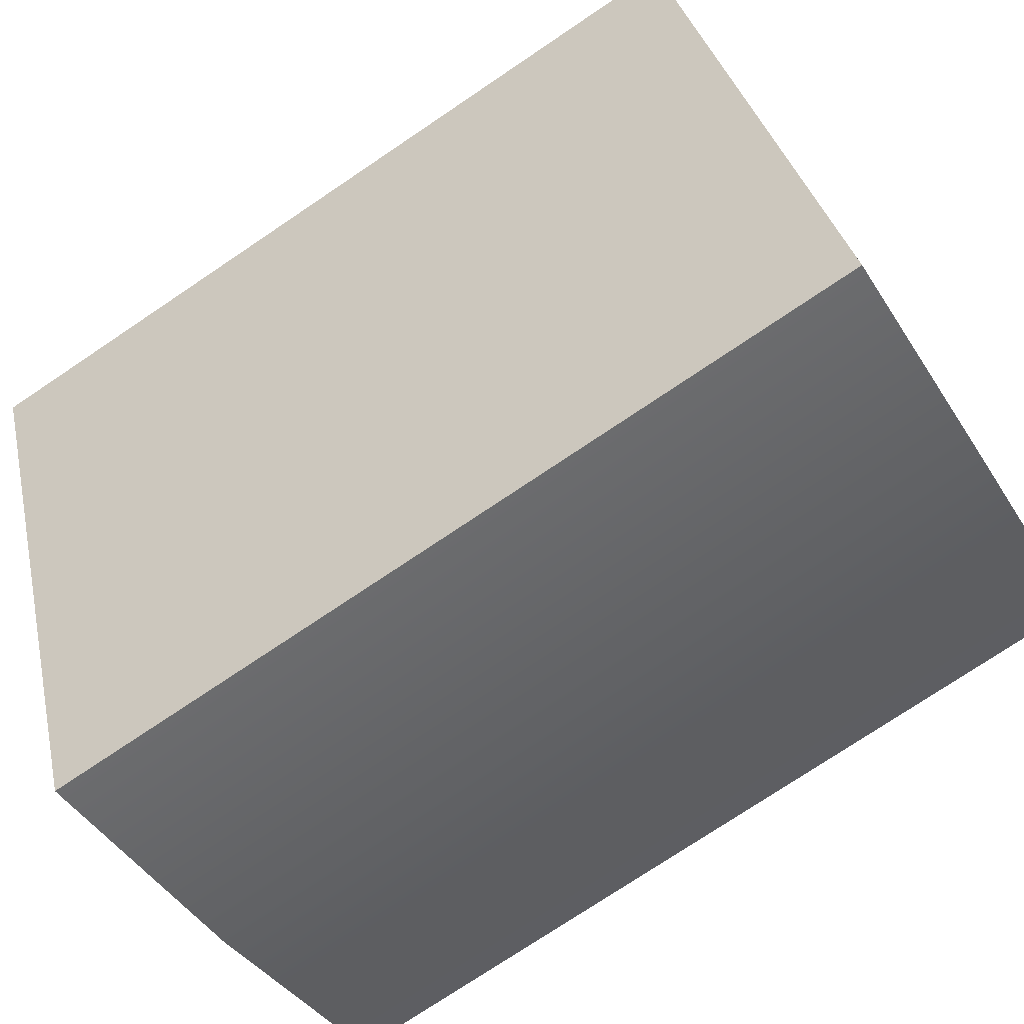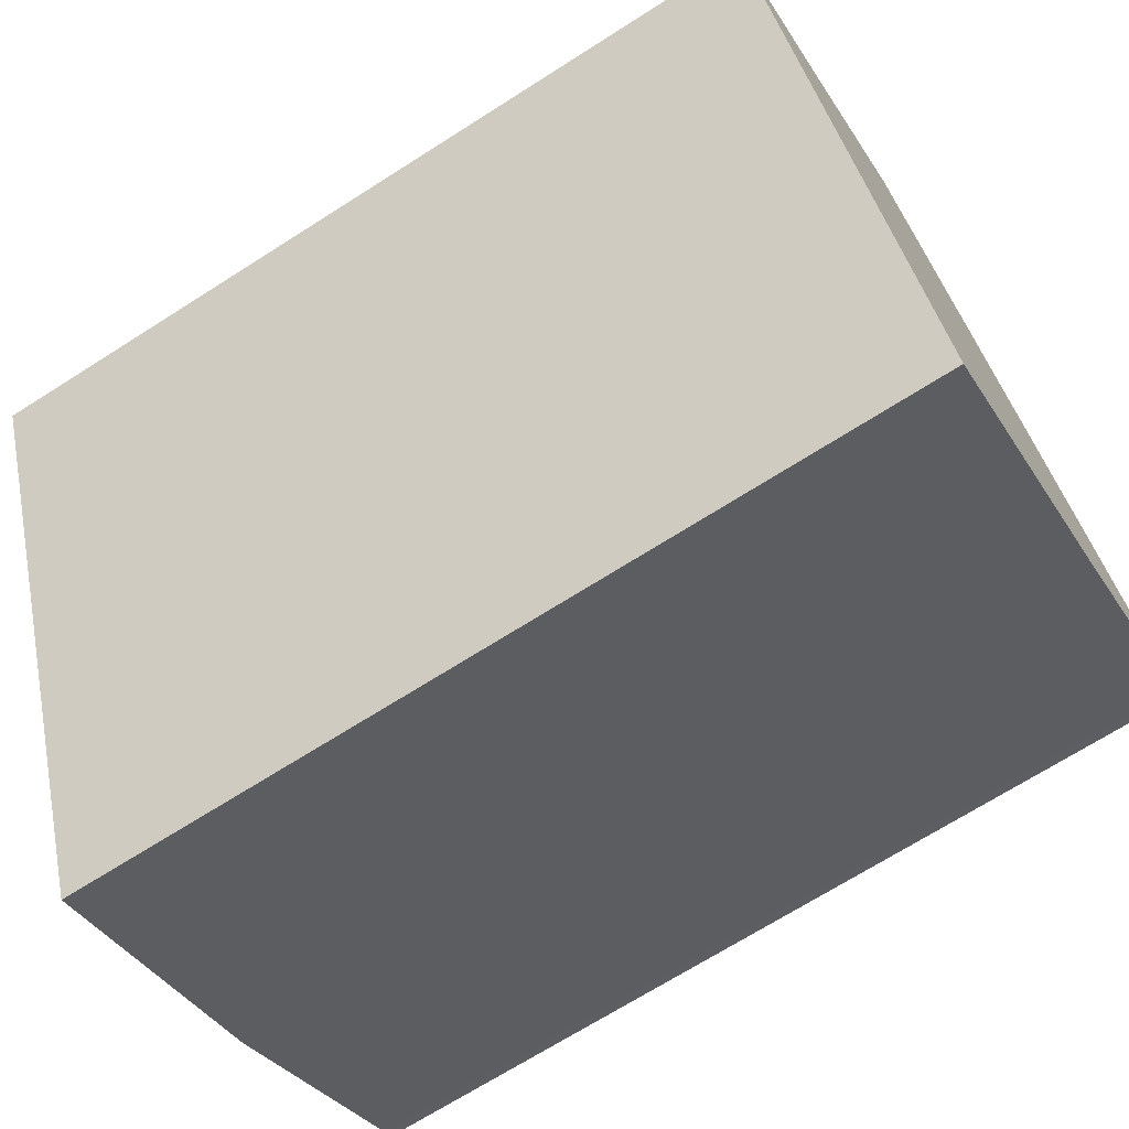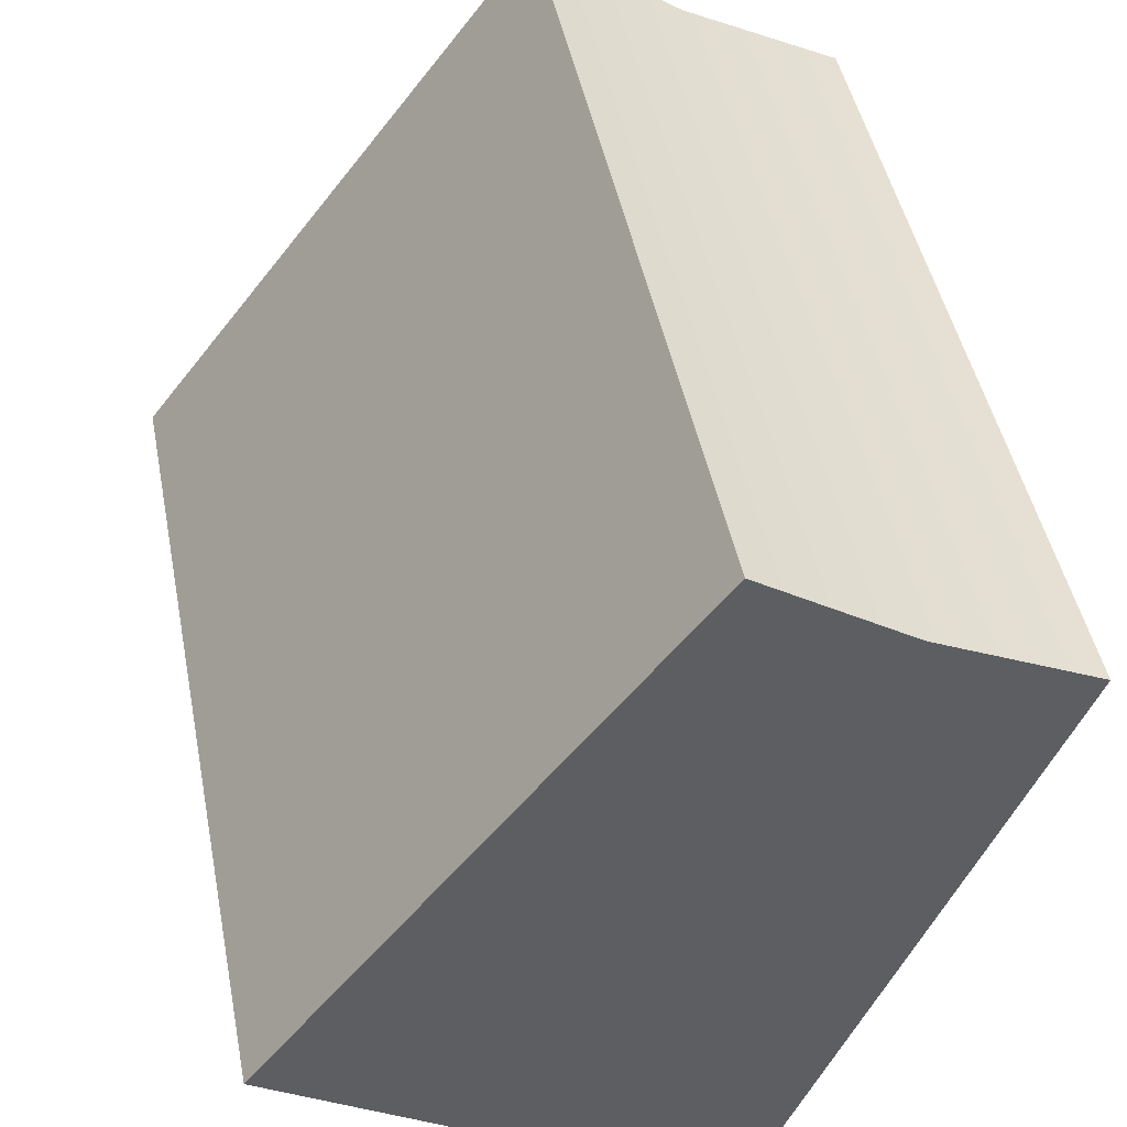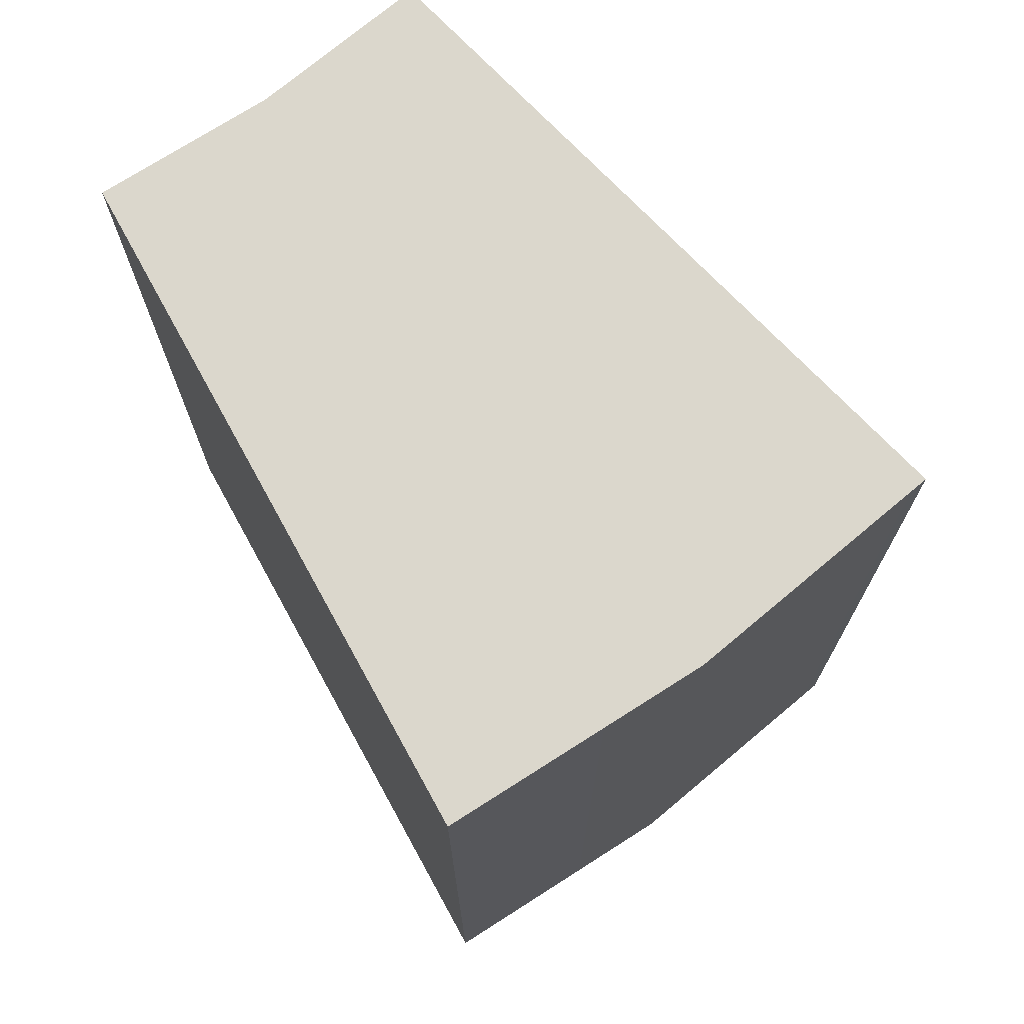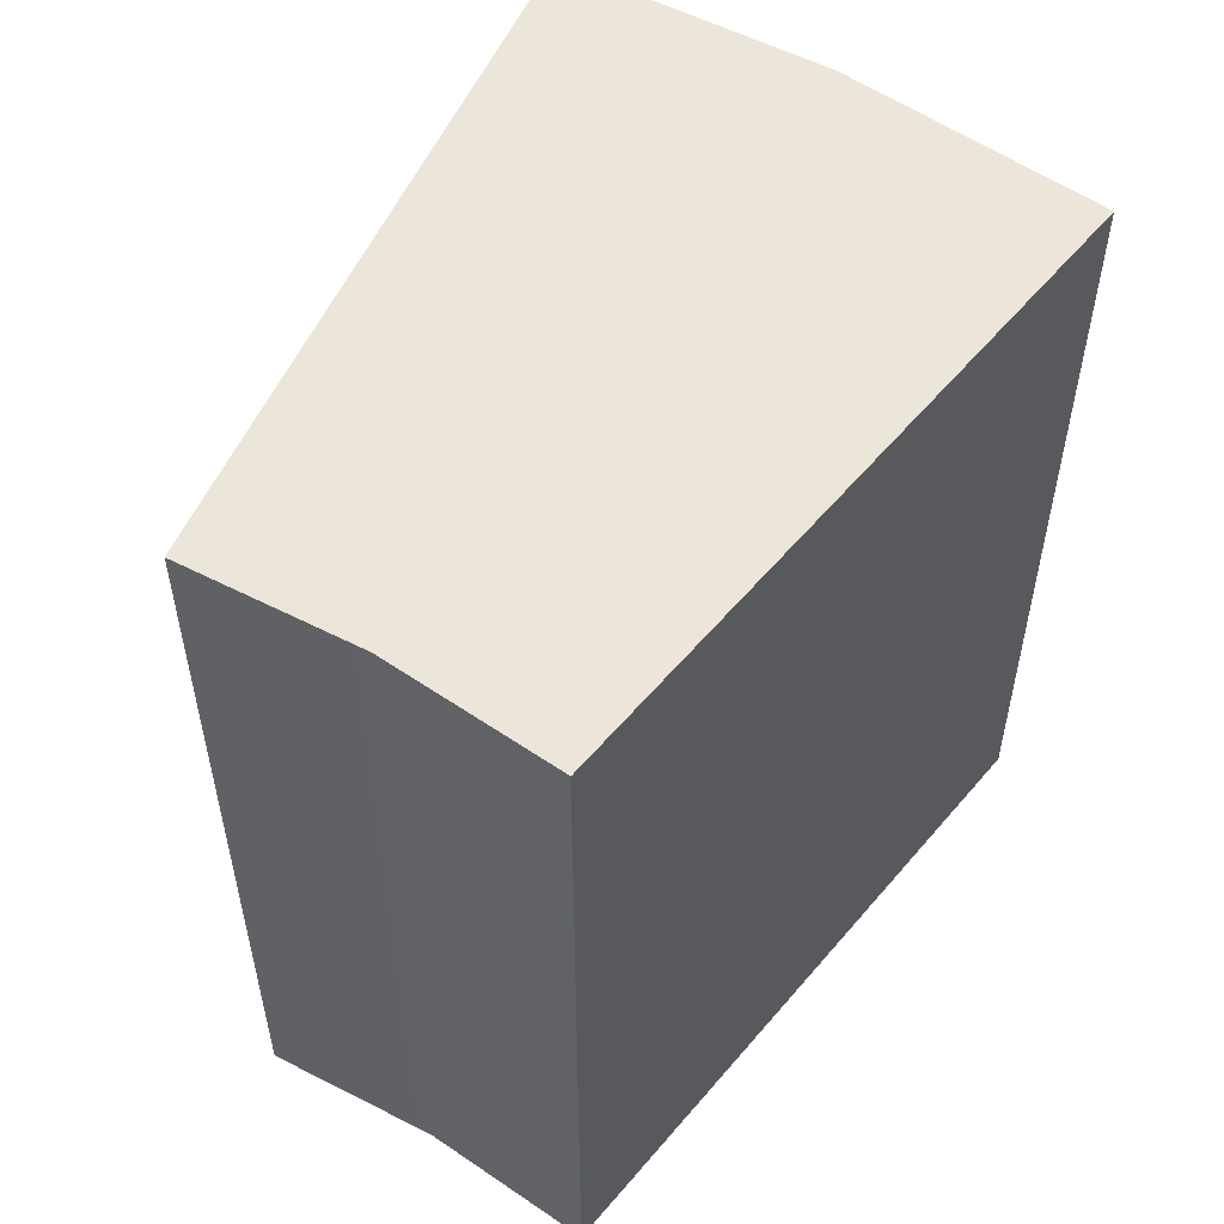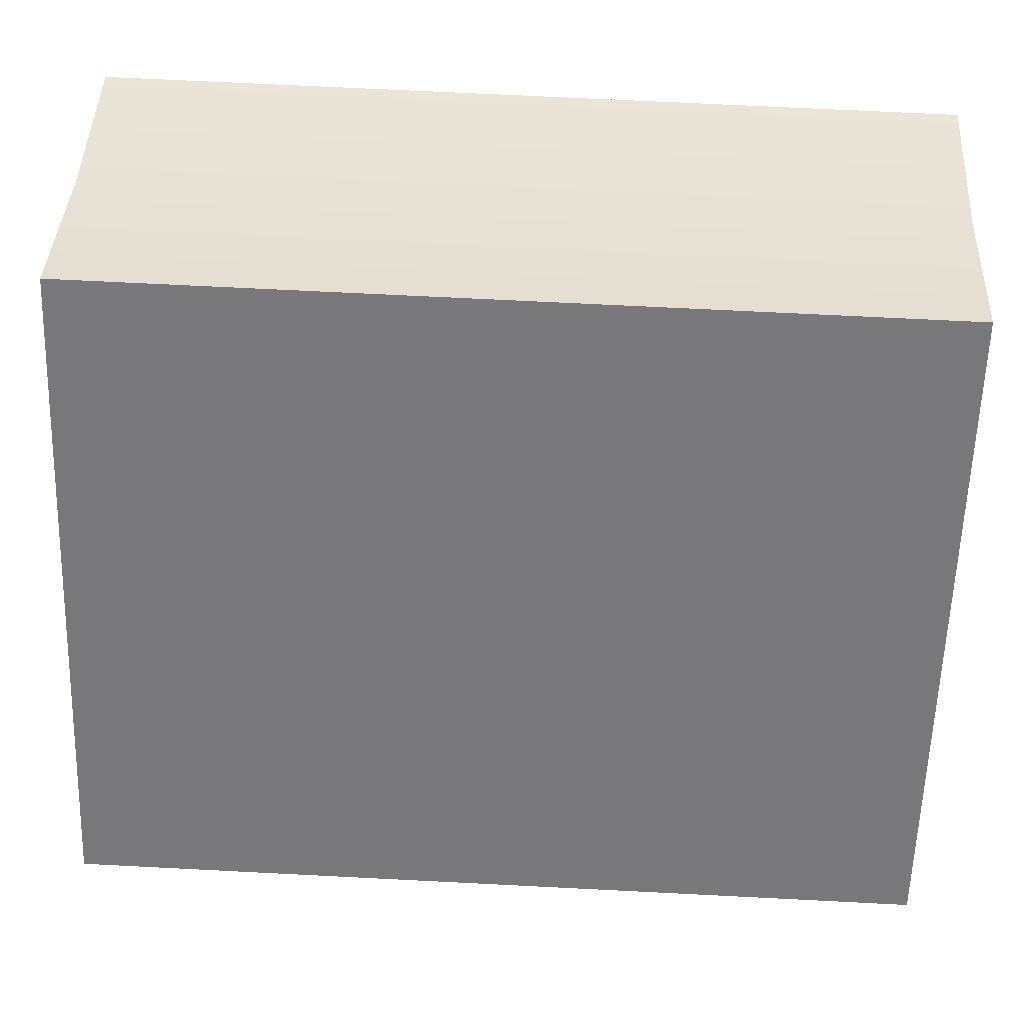
<metadata>
{"format":"obj","ext":"obj","renderer":"f3d","projection":"perspective","resolution":1024,"background":"white","views":[{"elev":-75.5,"azim":-56.1,"up":"+Y"},{"elev":-69.6,"azim":-57.5,"up":"+Y"},{"elev":45.7,"azim":169.0,"up":"+Y"},{"elev":73.4,"azim":-6.3,"up":"+Z"},{"elev":56.2,"azim":-118.1,"up":"+Z"},{"elev":69.8,"azim":92.9,"up":"+Y"}]}
</metadata>
<code>
v 0.8167 -1.676 -2.508
v -0.5911 -2.37 -2.508
v -0.5911 -2.37 2.508
v 0.8167 -1.676 2.508
v 0.8167 -1.676 2.508
v -0.5911 -2.37 2.508
v -2.122 1.326 2.508
v -1.183 1.788 2.508
v -1.183 1.788 2.508
v -2.122 1.326 2.508
v -2.122 1.326 -2.508
v -1.183 1.788 -2.508
v -1.183 1.788 -2.508
v -2.122 1.326 -2.508
v -0.5911 -2.37 -2.508
v 0.8167 -1.676 -2.508
v 2.122 -0.8036 -2.508
v 0.8167 -1.676 -2.508
v 0.8167 -1.676 2.508
v 2.122 -0.8036 2.508
v 2.122 -0.8036 2.508
v 0.8167 -1.676 2.508
v -1.183 1.788 2.508
v -0.3132 2.37 2.508
v -0.3132 2.37 2.508
v -1.183 1.788 2.508
v -1.183 1.788 -2.508
v -0.3132 2.37 -2.508
v -0.3132 2.37 -2.508
v -1.183 1.788 -2.508
v 0.8167 -1.676 -2.508
v 2.122 -0.8036 -2.508
v -2.122 1.326 2.508
v -0.5911 -2.37 2.508
v -0.5911 -2.37 -2.508
v -2.122 1.326 -2.508
v -0.3132 2.37 -2.508
v 2.122 -0.8036 -2.508
v 2.122 -0.8036 2.508
v -0.3132 2.37 2.508
g Object038
f 1 3 2
f 1 4 3
f 5 7 6
f 5 8 7
f 9 11 10
f 9 12 11
f 13 15 14
f 13 16 15
f 17 19 18
f 17 20 19
f 21 23 22
f 21 24 23
f 25 27 26
f 25 28 27
f 29 31 30
f 29 32 31
f 33 35 34
f 33 36 35
f 37 39 38
f 37 40 39

</code>
